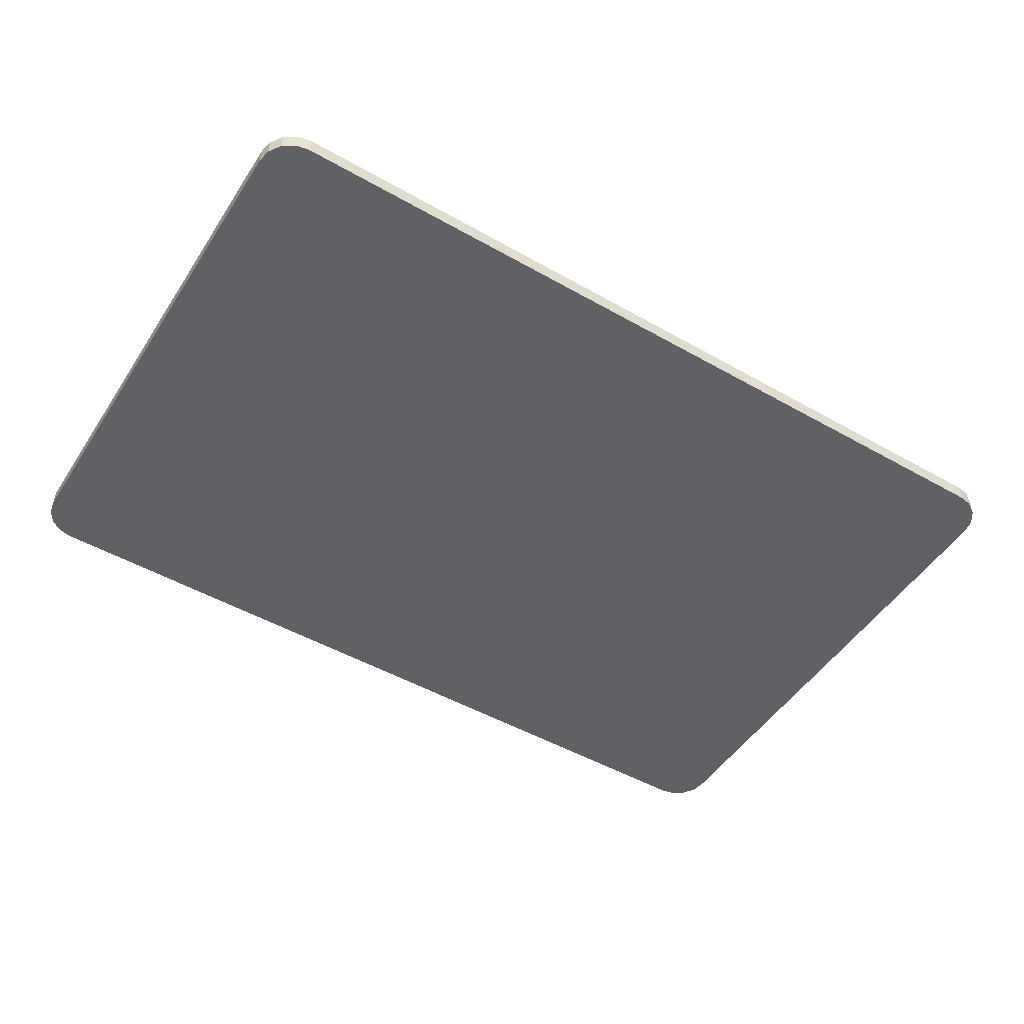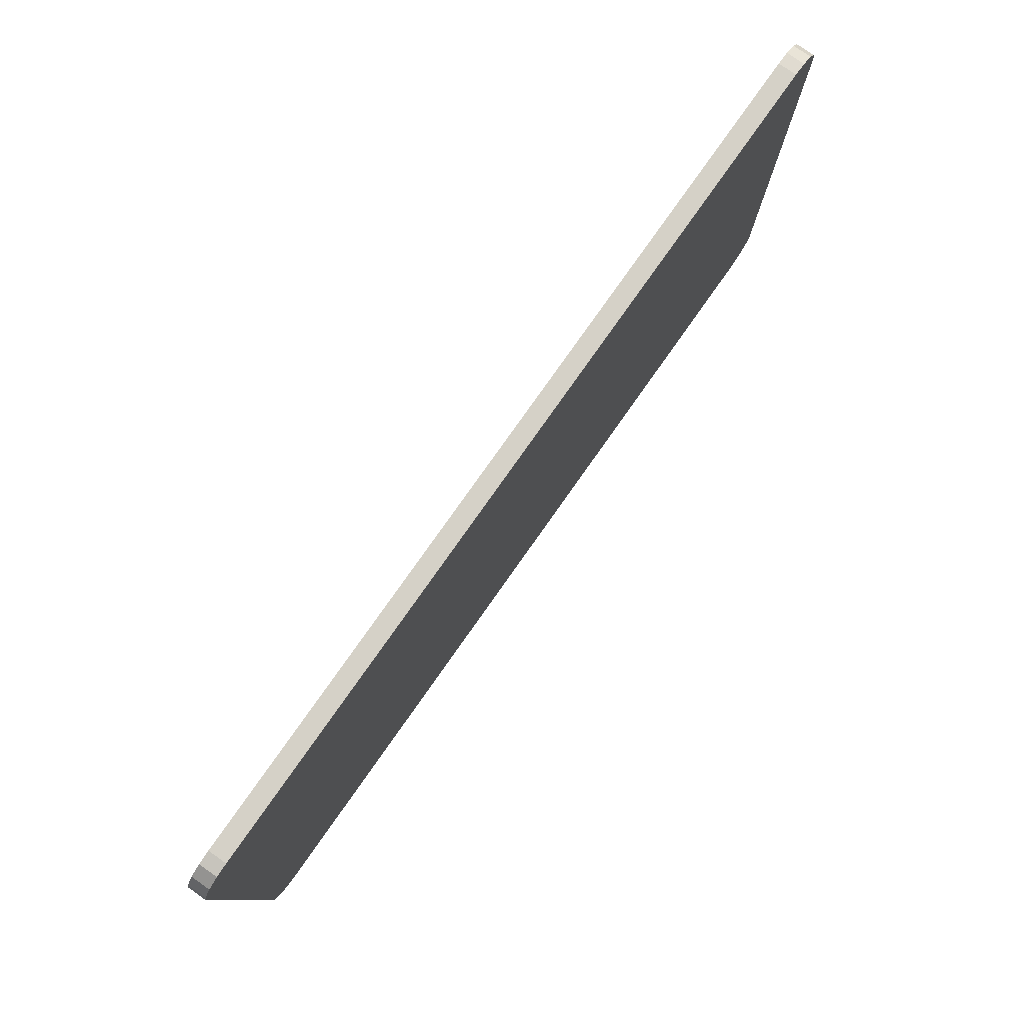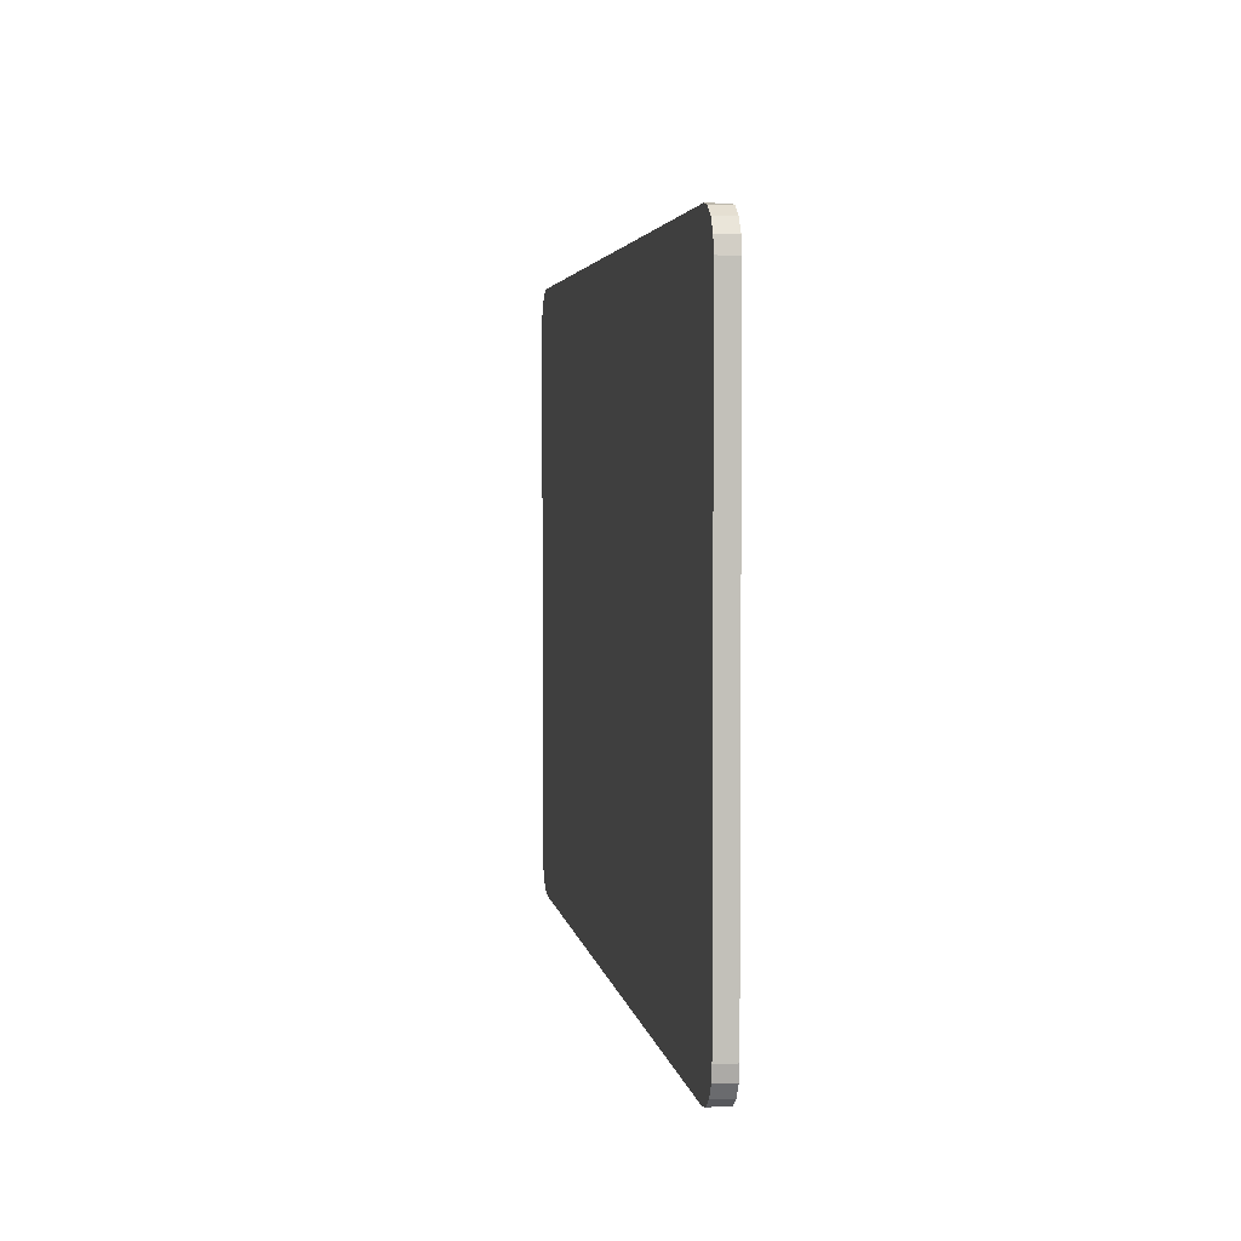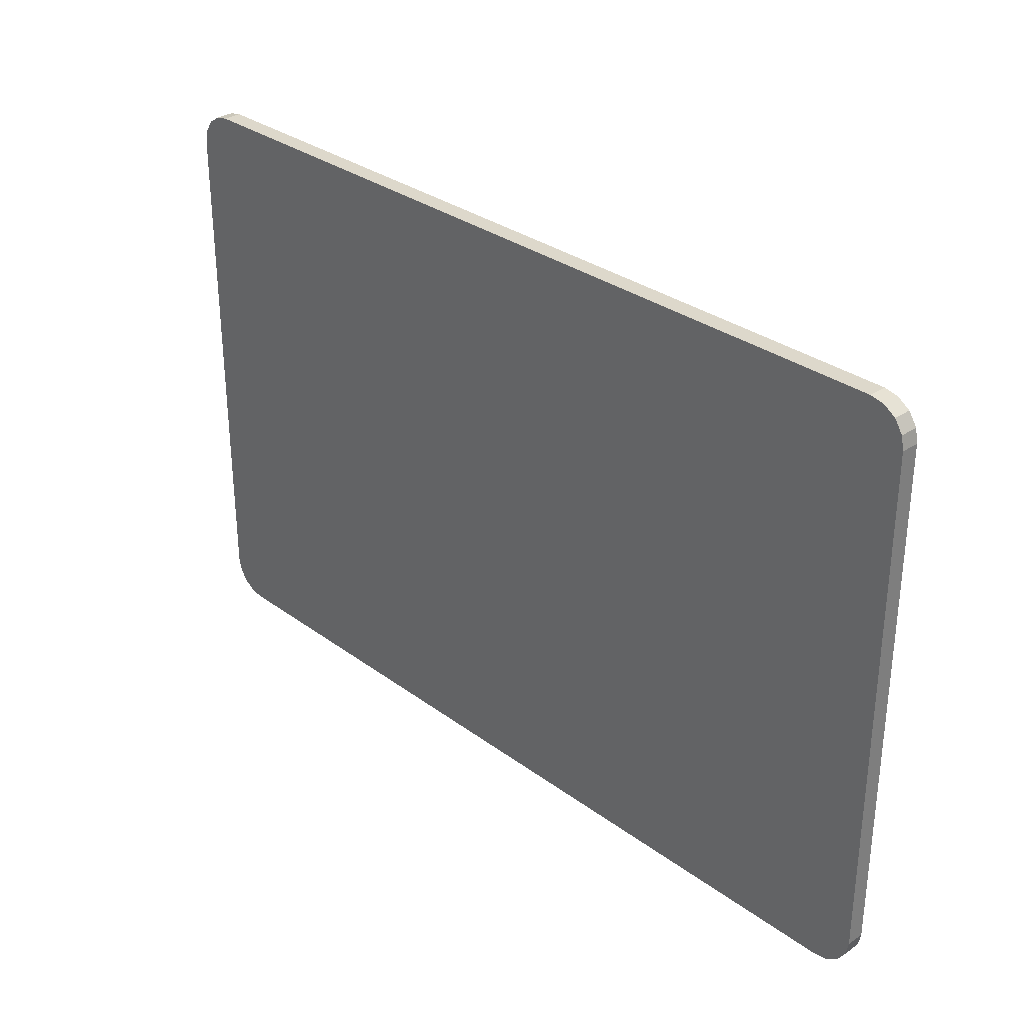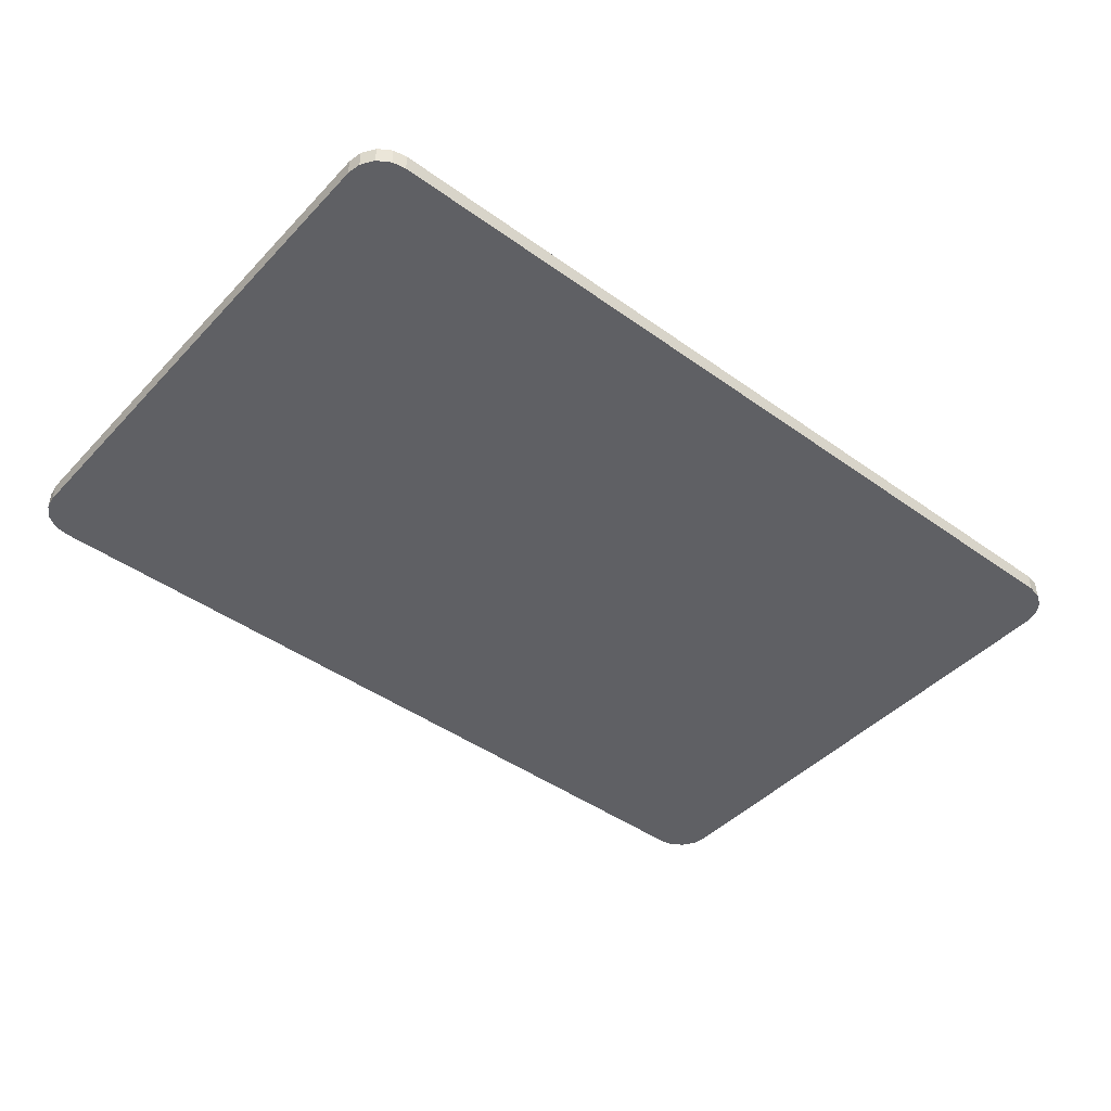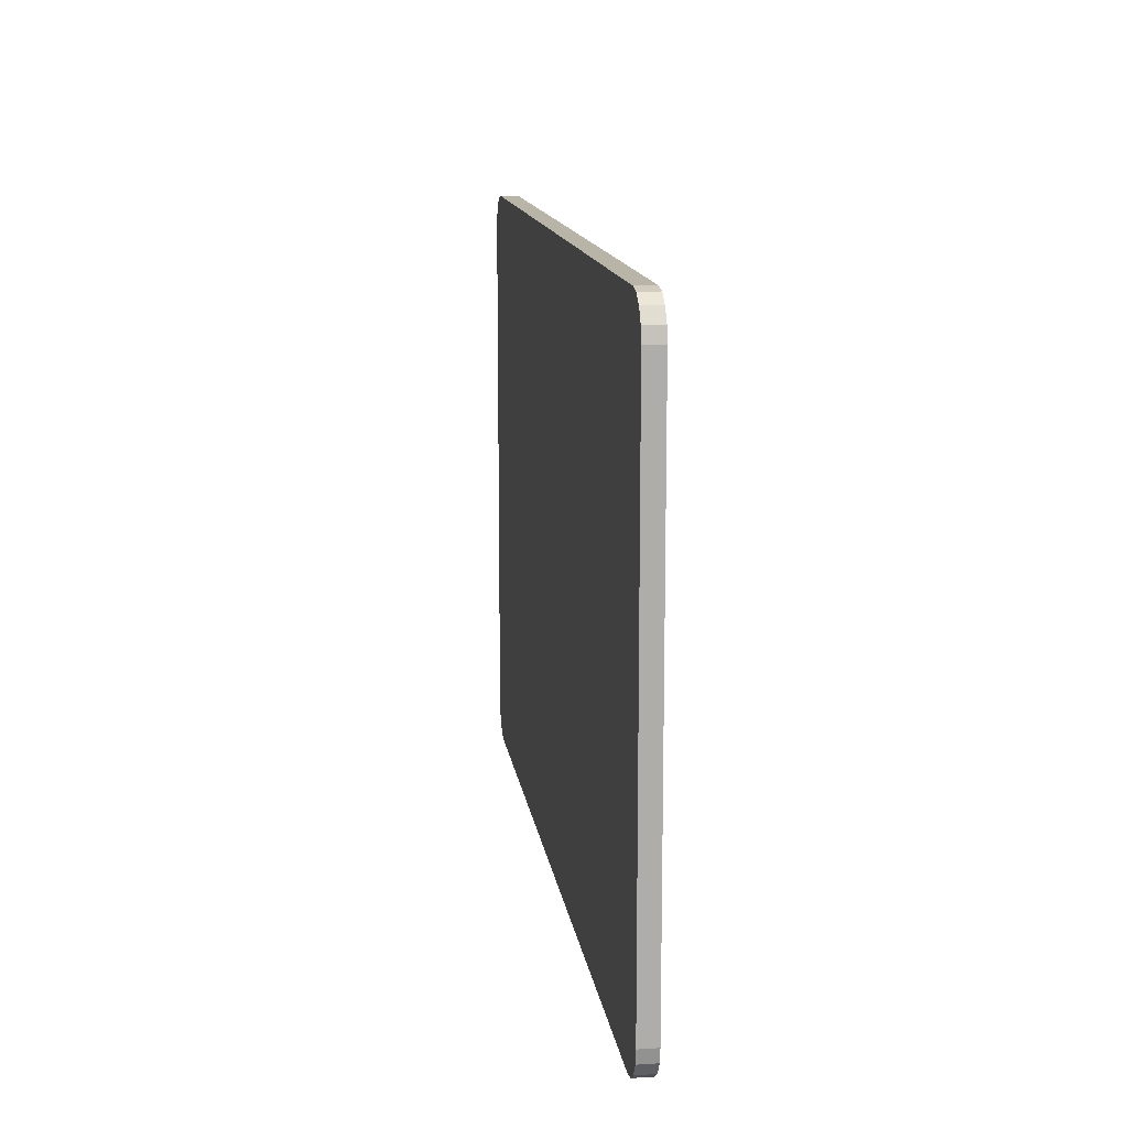
<metadata>
{"format":"obj","ext":"obj","renderer":"f3d","projection":"perspective","resolution":1024,"background":"white","views":[{"elev":-49.7,"azim":-32.0,"up":"+Z"},{"elev":79.7,"azim":-54.7,"up":"+Y"},{"elev":3.5,"azim":81.4,"up":"+Y"},{"elev":31.3,"azim":46.2,"up":"+Y"},{"elev":-44.4,"azim":140.1,"up":"+Z"},{"elev":13.2,"azim":-97.8,"up":"+Y"}]}
</metadata>
<code>
v -43.91 32.95 2
v -45.38 32.67 2
v 48.09 32.95 2
v 49.56 32.67 2
v -46.74 31.78 2
v 50.92 31.78 2
v -47.63 30.42 2
v 51.81 30.42 2
v -47.91 28.95 2
v 52.09 28.95 2
v -47.91 -28.05 2
v 52.09 -28.05 2
v -47.63 -29.52 2
v 51.81 -29.52 2
v -46.74 -30.88 2
v 50.92 -30.88 2
v -45.38 -31.77 2
v 49.56 -31.77 2
v -43.91 -32.05 2
v 48.09 -32.05 2
v -47.91 28.95 0
v -47.63 30.42 0
v -47.91 -28.05 0
v -47.63 -29.52 0
v -46.74 31.78 0
v -46.74 -30.88 0
v -45.38 32.67 0
v -45.38 -31.77 0
v -43.91 32.95 0
v -43.91 -32.05 0
v 48.09 32.95 0
v 48.09 -32.05 0
v 49.56 32.67 0
v 49.56 -31.77 0
v 50.92 31.78 0
v 50.92 -30.88 0
v 51.81 30.42 0
v 51.81 -29.52 0
v 52.09 28.95 0
v 52.09 -28.05 0
f 1 2 3
f 3 2 4
f 2 5 4
f 4 5 6
f 5 7 6
f 6 7 8
f 7 9 8
f 8 9 10
f 9 11 10
f 10 11 12
f 11 13 12
f 12 13 14
f 13 15 14
f 14 15 16
f 15 17 16
f 16 17 18
f 17 19 18
f 18 19 20
f 21 22 23
f 23 22 24
f 22 25 24
f 24 25 26
f 25 27 26
f 26 27 28
f 27 29 28
f 28 29 30
f 29 31 30
f 30 31 32
f 31 33 32
f 32 33 34
f 33 35 34
f 34 35 36
f 35 37 36
f 36 37 38
f 37 39 38
f 38 39 40
f 10 12 39
f 39 12 40
f 12 14 40
f 40 14 38
f 32 34 20
f 20 34 18
f 14 16 38
f 38 16 36
f 16 18 36
f 36 18 34
f 20 19 32
f 32 19 30
f 19 17 30
f 30 17 28
f 23 24 11
f 11 24 13
f 17 15 28
f 28 15 26
f 15 13 26
f 26 13 24
f 11 9 23
f 23 9 21
f 9 7 21
f 21 7 22
f 29 27 1
f 1 27 2
f 7 5 22
f 22 5 25
f 5 2 25
f 25 2 27
f 1 3 29
f 29 3 31
f 3 4 31
f 31 4 33
f 39 37 10
f 10 37 8
f 4 6 33
f 33 6 35
f 6 8 35
f 35 8 37

</code>
